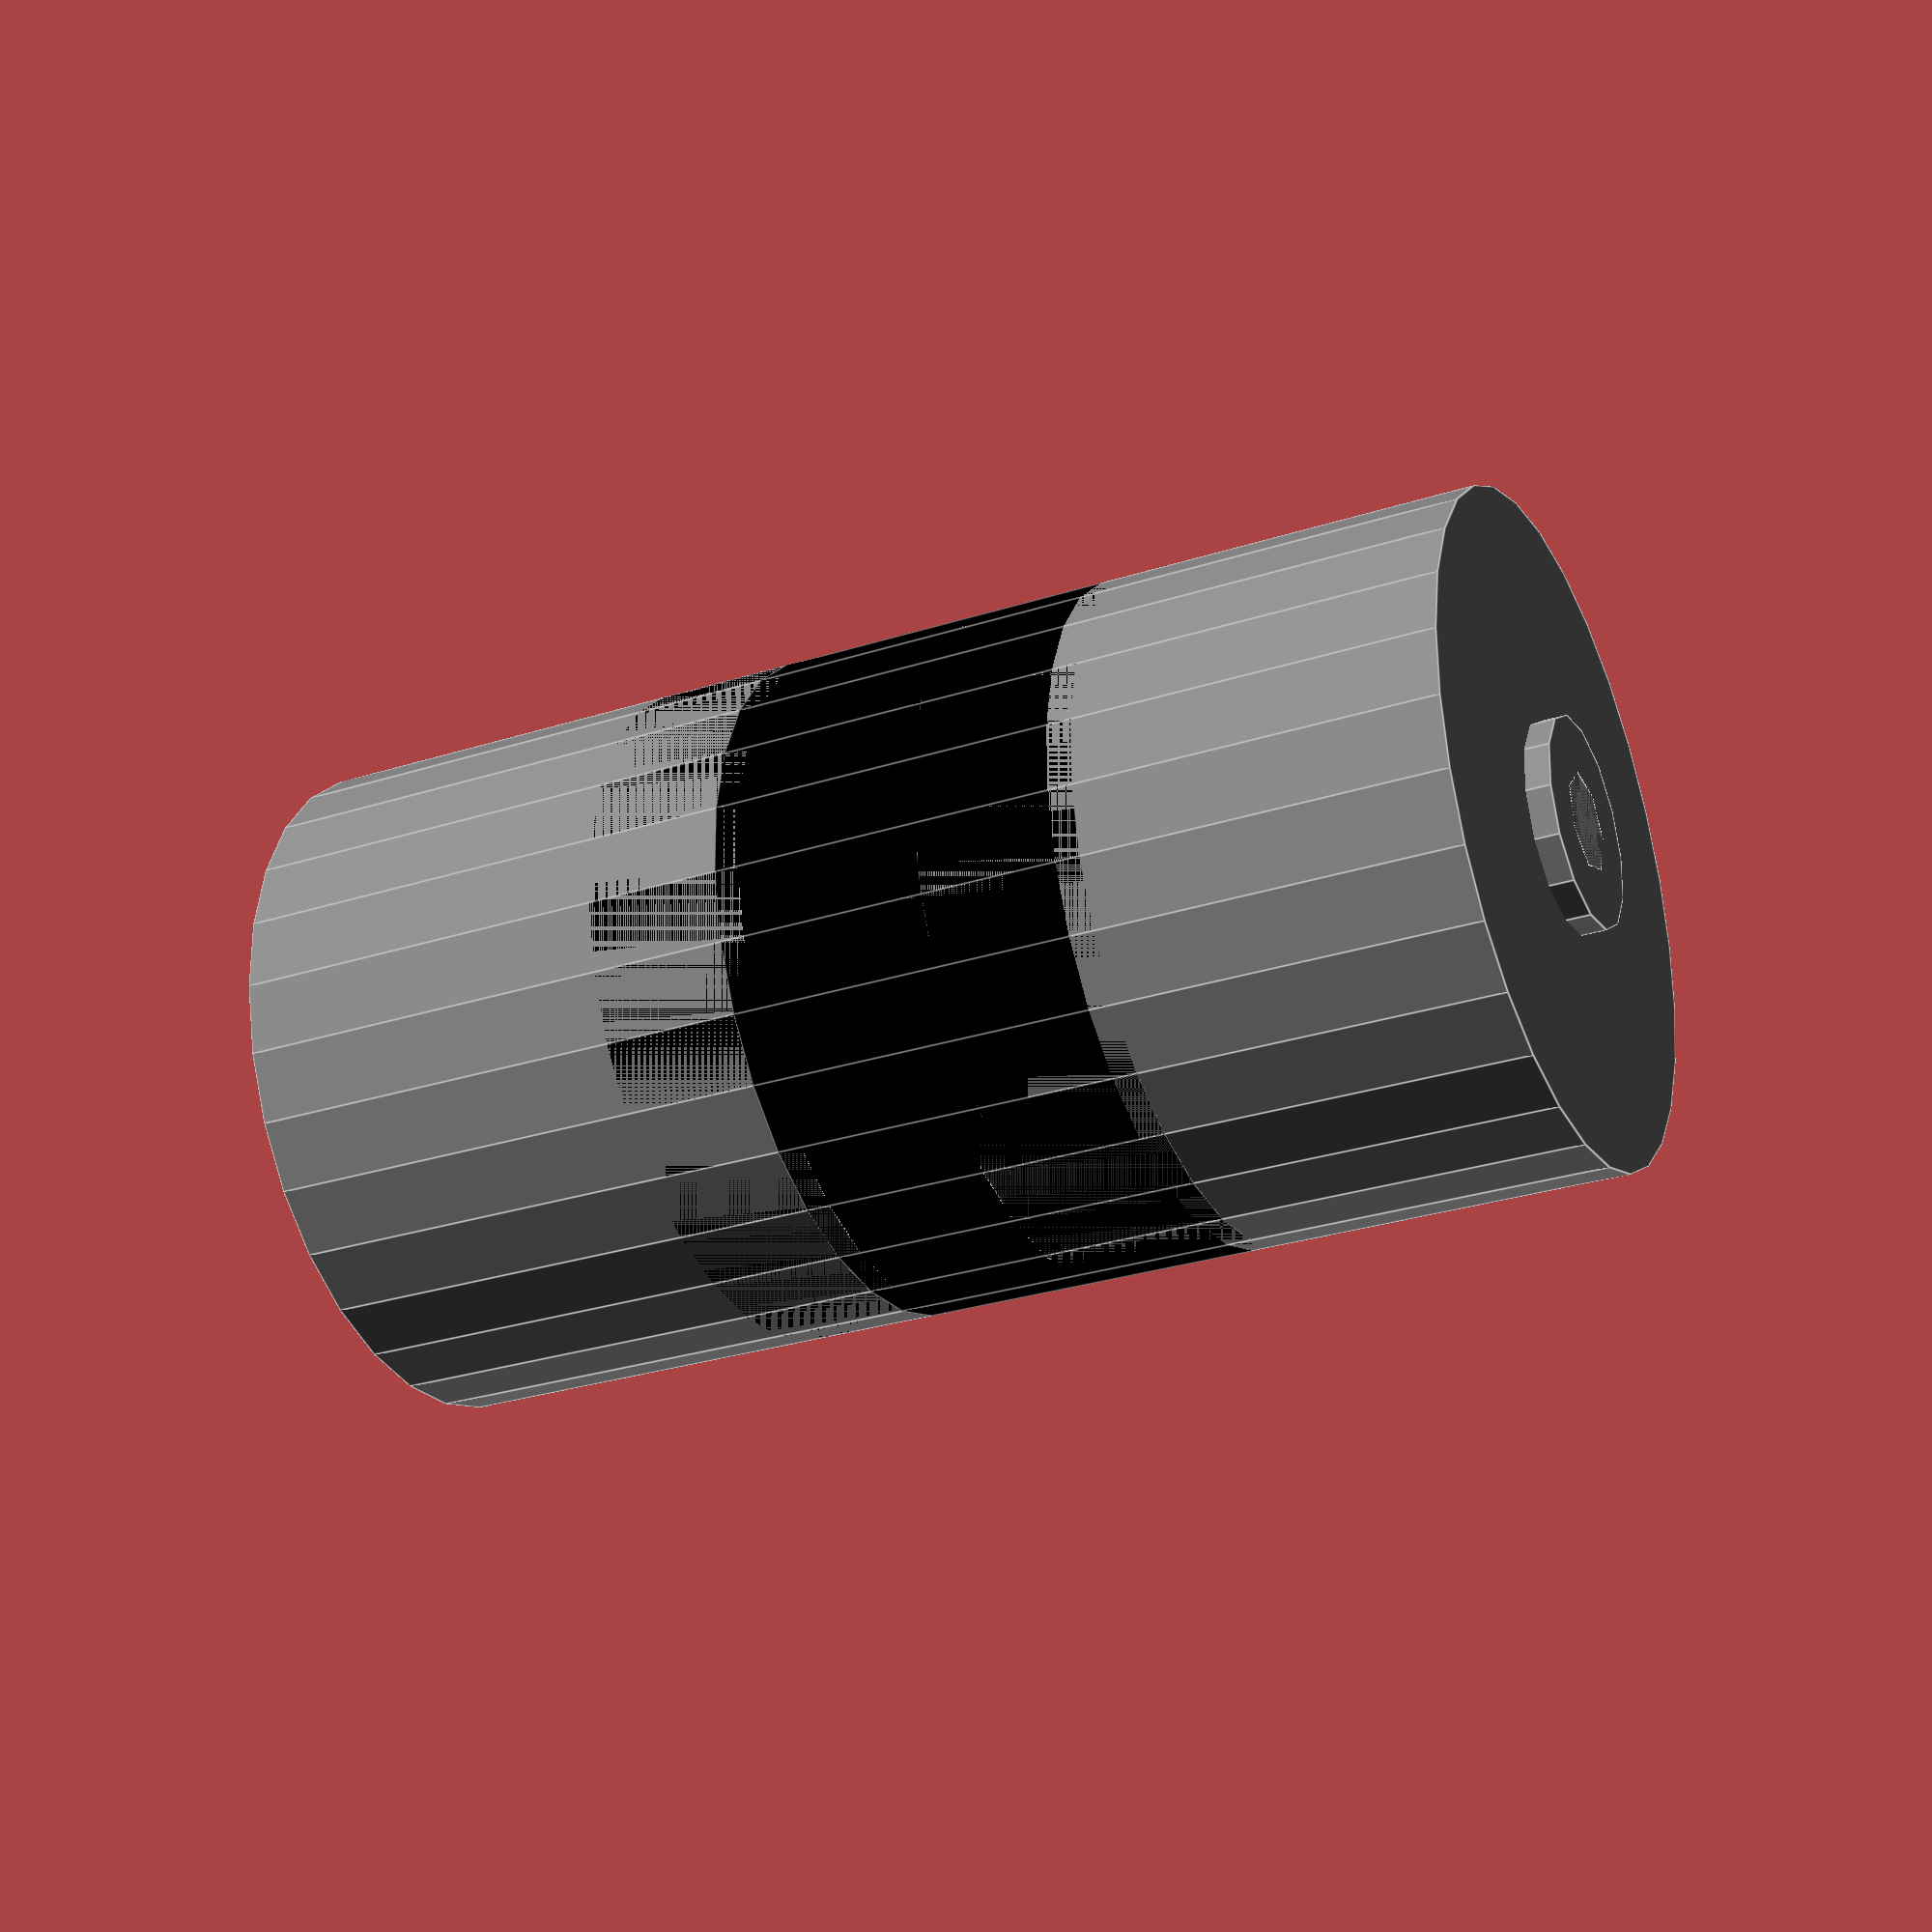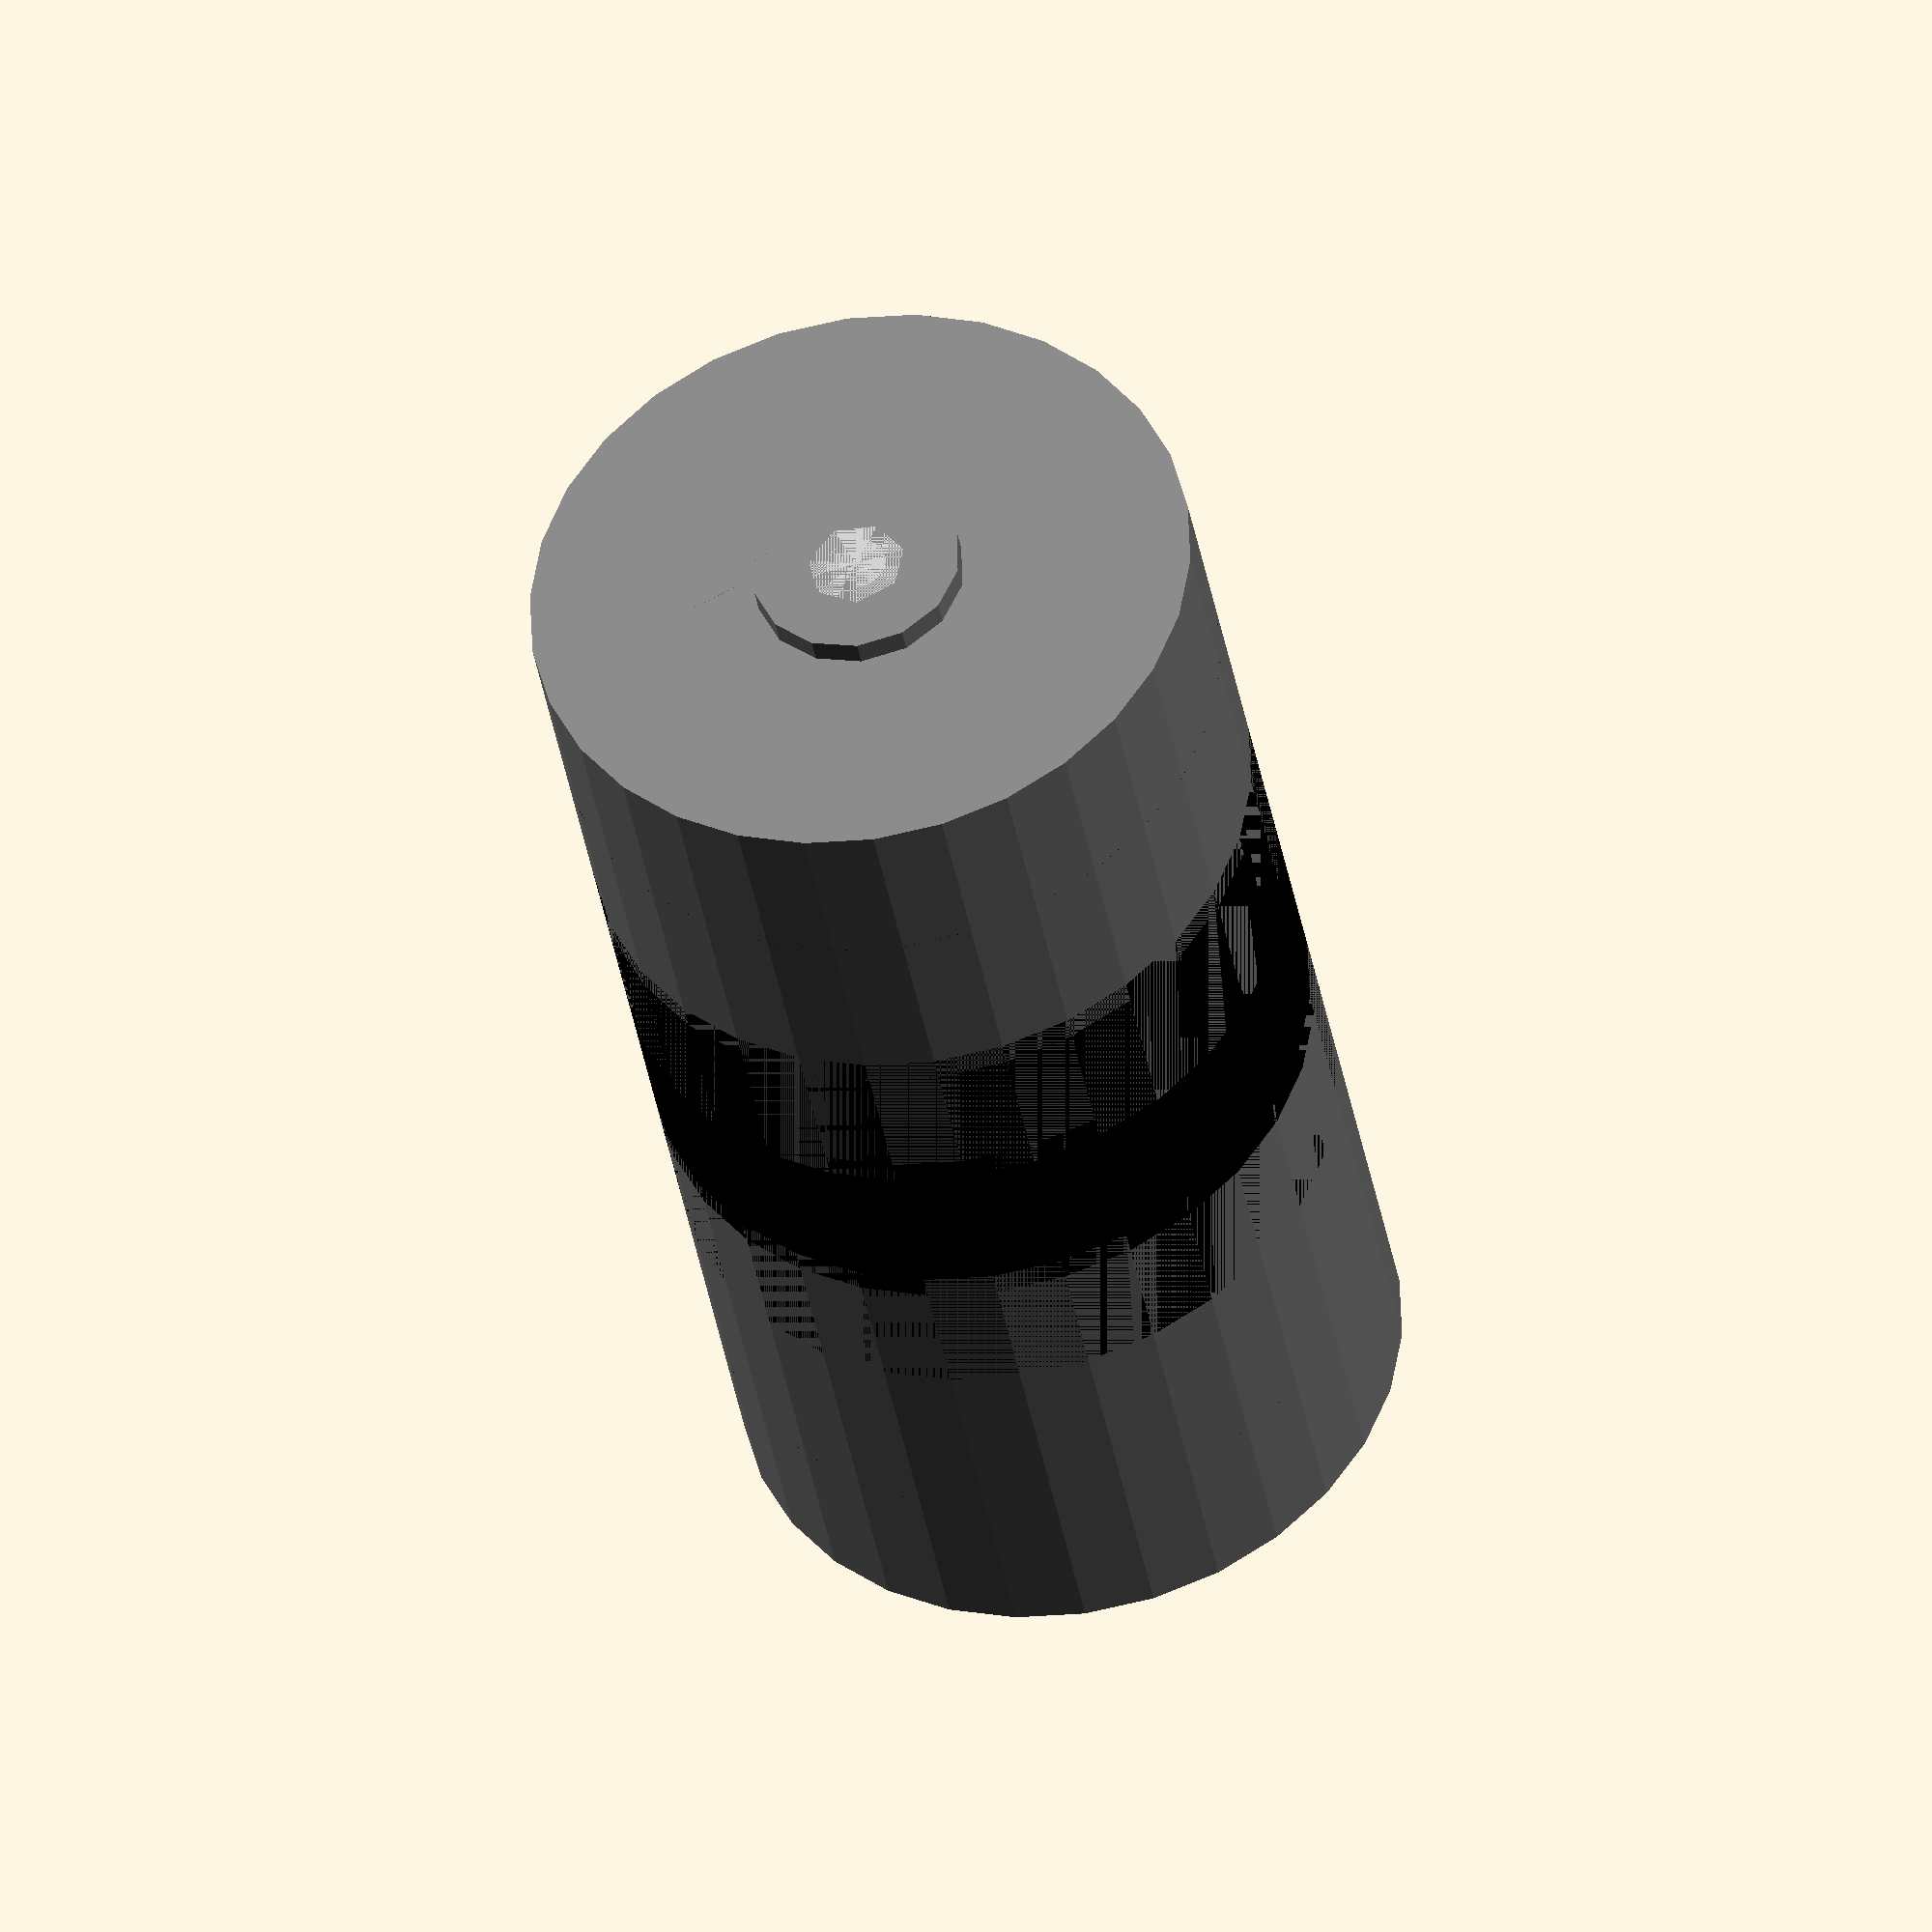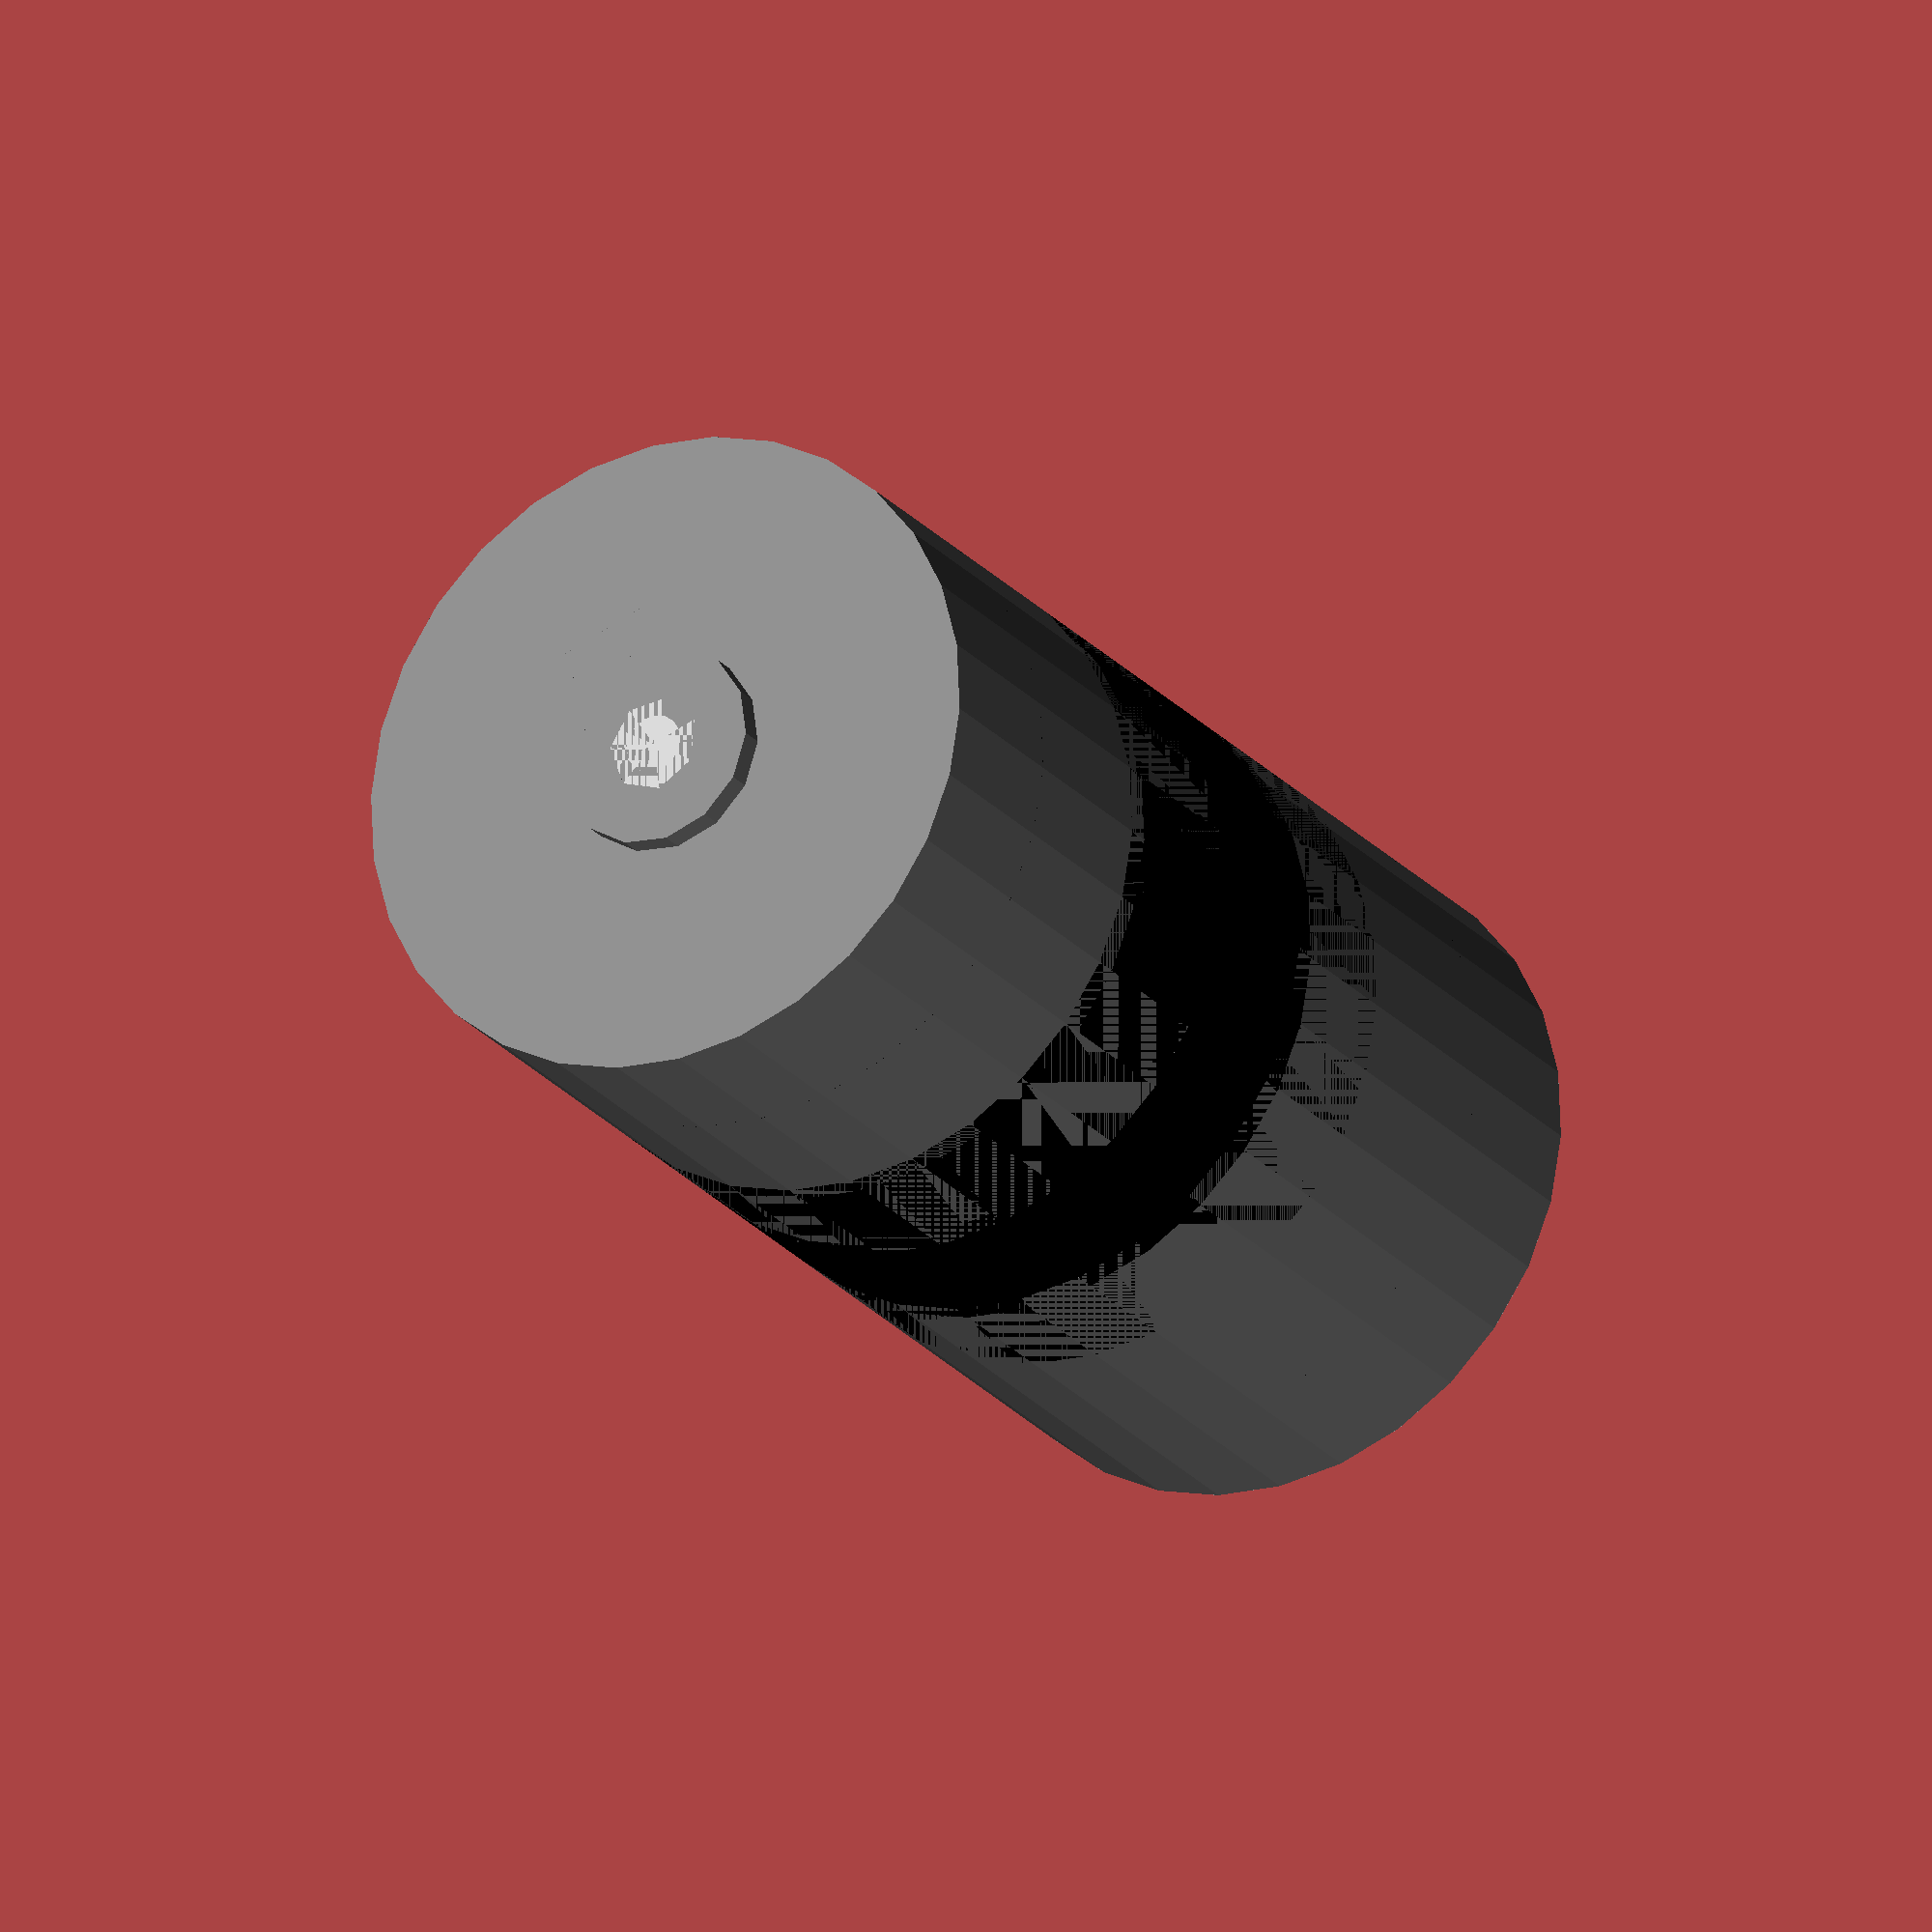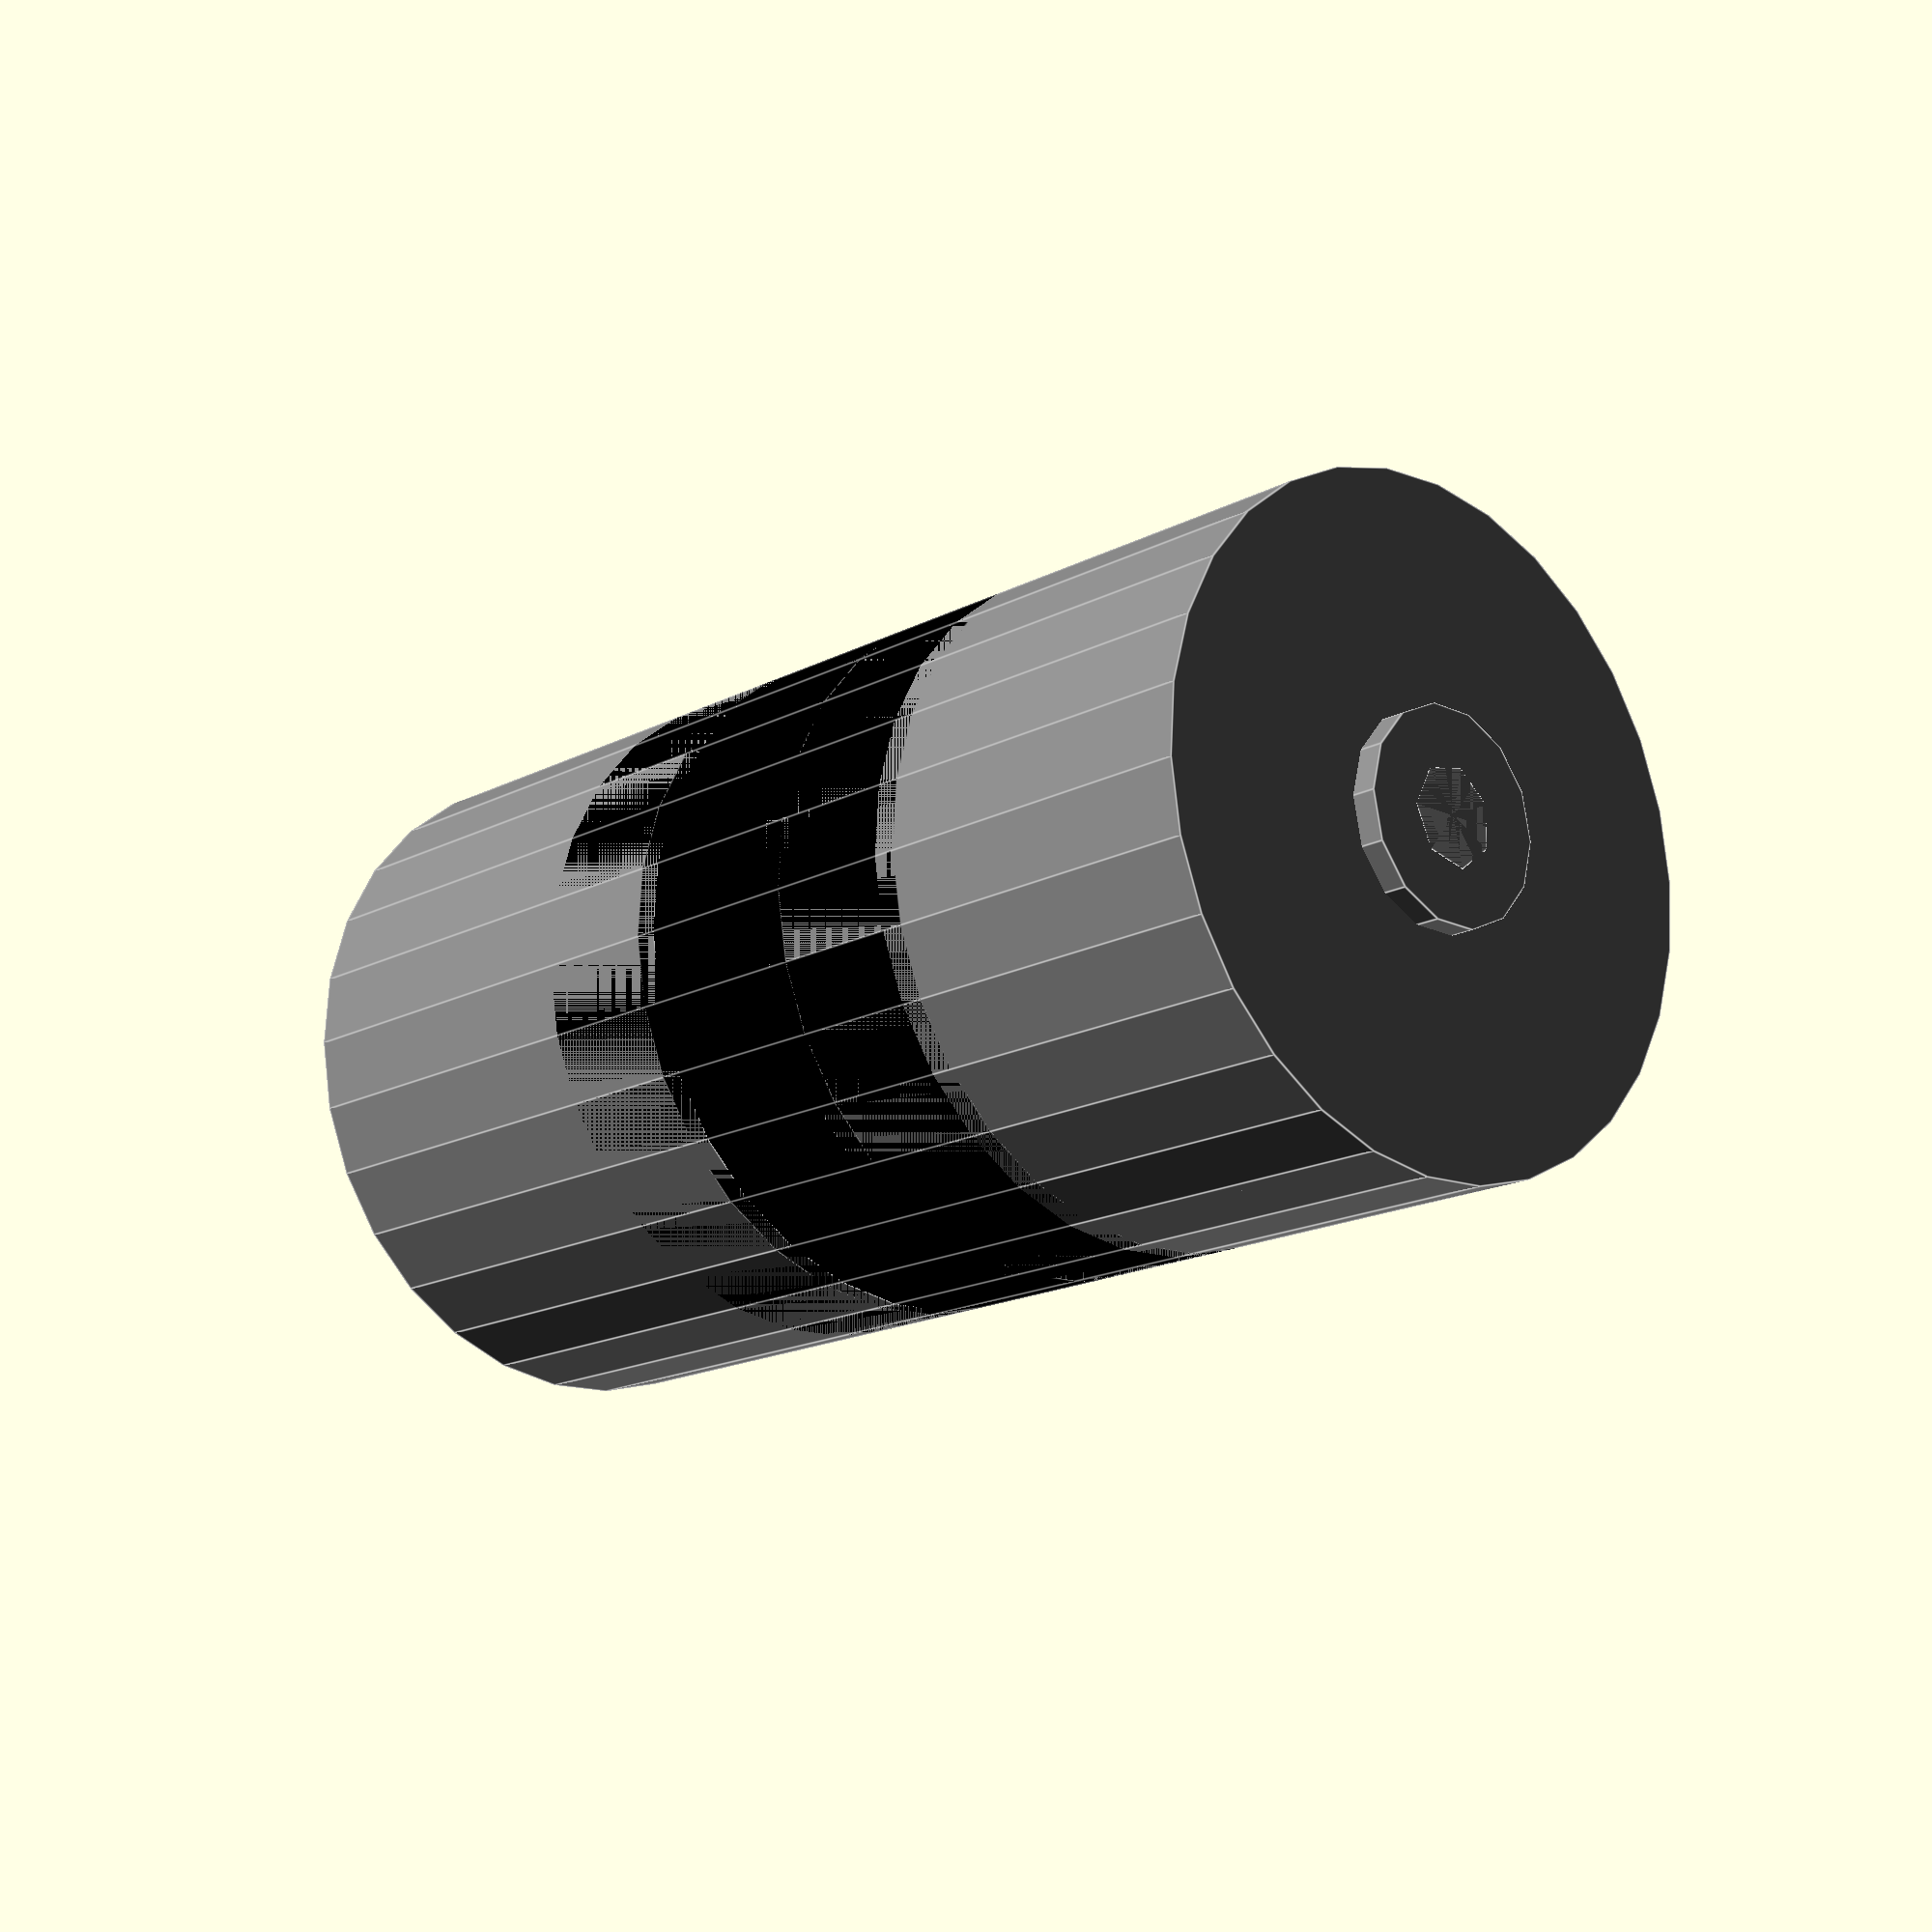
<openscad>
module motorMicroMotorsL149(length, support_length, hub_tollerance) {
	inter = 1;	
	
	translate([0, 0, - (1 + length + 4.5 + 11) / 2]) {
		difference() {
			union() {
				color("grey") cylinder(h = 1 + inter, r = 8.5 / 2);
				color("grey") translate(v = [0, 0, 1]) cylinder(h = 21 + inter, r = 27 / 2);
				color("black")
				intersection() {
					translate(v = [0, 0, 21 + 1]) cylinder(h = length - 21, r = 27 / 2);
					translate(v = [0, 0, length - 14]) sphere(19.5);
				}
				color("black")
				translate(v = [0, 0, length + 1 - inter]) cylinder(h = 4.5 + inter, r = 9 / 2);
				intersection() {
					color("silver")
					translate(v = [0, 0, length + 5.5]) cylinder(h = 11, r = hub_tollerance + 4 / 2);
					color("silver")
					union() {
						translate(v = [0, 0, length + 11.7]) sphere(hub_tollerance + 5);
						translate(v = [- 10 / 2, - 10 / 2, length + 4 ]) cube([10, 10, 6]);
					}
				}				
			}
			color("silver")
			translate(v = [- 5 / 2, 1.5, length + 8 - 0.1]) cube([5, 5, 8.5 + 0.2]);
			if (support_length <= 0) {
				color("silver")
				translate(v = [0, 10, length + 1 - 4])  cylinder(h = 4.1, r = 3/2);
				color("silver")
				translate(v = [0, - 10, length + 1 - 4])  cylinder(h = 4.1, r = 3/2);
			}
		}
		if (support_length > 0) {
				color("silver")
				translate(v = [0, 10, length + 1 - 4])  cylinder(h = 4.1 + support_length, r = 3/2);
				color("silver")
				translate(v = [0, - 10, length + 1 - 4])  cylinder(h = 4.1 + support_length, r = 3/2);
		}
	}
}

module motorMicroMotorsL149_4_6_12__10(support_length=0, hub_tollerance=0) {
	motorMicroMotorsL149(36,support_length,hub_tollerance);
}

module motorMicroMotorsL149_4_6_12__21(support_length=0, hub_tollerance=0) {
	motorMicroMotorsL149(36,support_length,hub_tollerance);
}

module motorMicroMotorsL149_4_6_12__43(support_length=0, hub_tollerance=0) {
	motorMicroMotorsL149(41,support_length,hub_tollerance);
}

module motorMicroMotorsL149_4_6_12__90(support_length=0, hub_tollerance=0) {
	motorMicroMotorsL149(41,support_length,hub_tollerance);
}

module motorMicroMotorsL149_4_6_12__188(support_length=0, hub_tollerance=0) {
	motorMicroMotorsL149(46,support_length,hub_tollerance);
}

module motorMicroMotorsL149_4_6_12__392(support_length=0, hub_tollerance=0) {
	motorMicroMotorsL149(46,support_length,hub_tollerance);
}

//examples

translate(v = [40 * 00, 0, 0]) motorMicroMotorsL149_4_6_12__10(20, 0.3);
translate(v = [40 * 01, 0, 0]) motorMicroMotorsL149_4_6_12__21();
translate(v = [40 * 02, 0, 0]) motorMicroMotorsL149_4_6_12__43();
translate(v = [40 * 03, 0, 0]) motorMicroMotorsL149_4_6_12__90();	
translate(v = [40 * 04, 0, 0]) motorMicroMotorsL149_4_6_12__188();
translate(v = [40 * 05, 0, 0]) motorMicroMotorsL149_4_6_12__392();		


!union () {
	motorMicroMotorsL149_4_6_12__10();
	rotate([0, 180, 0]) motorMicroMotorsL149_4_6_12__10();
}





</openscad>
<views>
elev=209.1 azim=342.8 roll=64.5 proj=p view=edges
elev=38.7 azim=116.3 roll=189.7 proj=o view=solid
elev=22.8 azim=20.6 roll=208.6 proj=o view=solid
elev=196.4 azim=50.4 roll=42.5 proj=p view=edges
</views>
